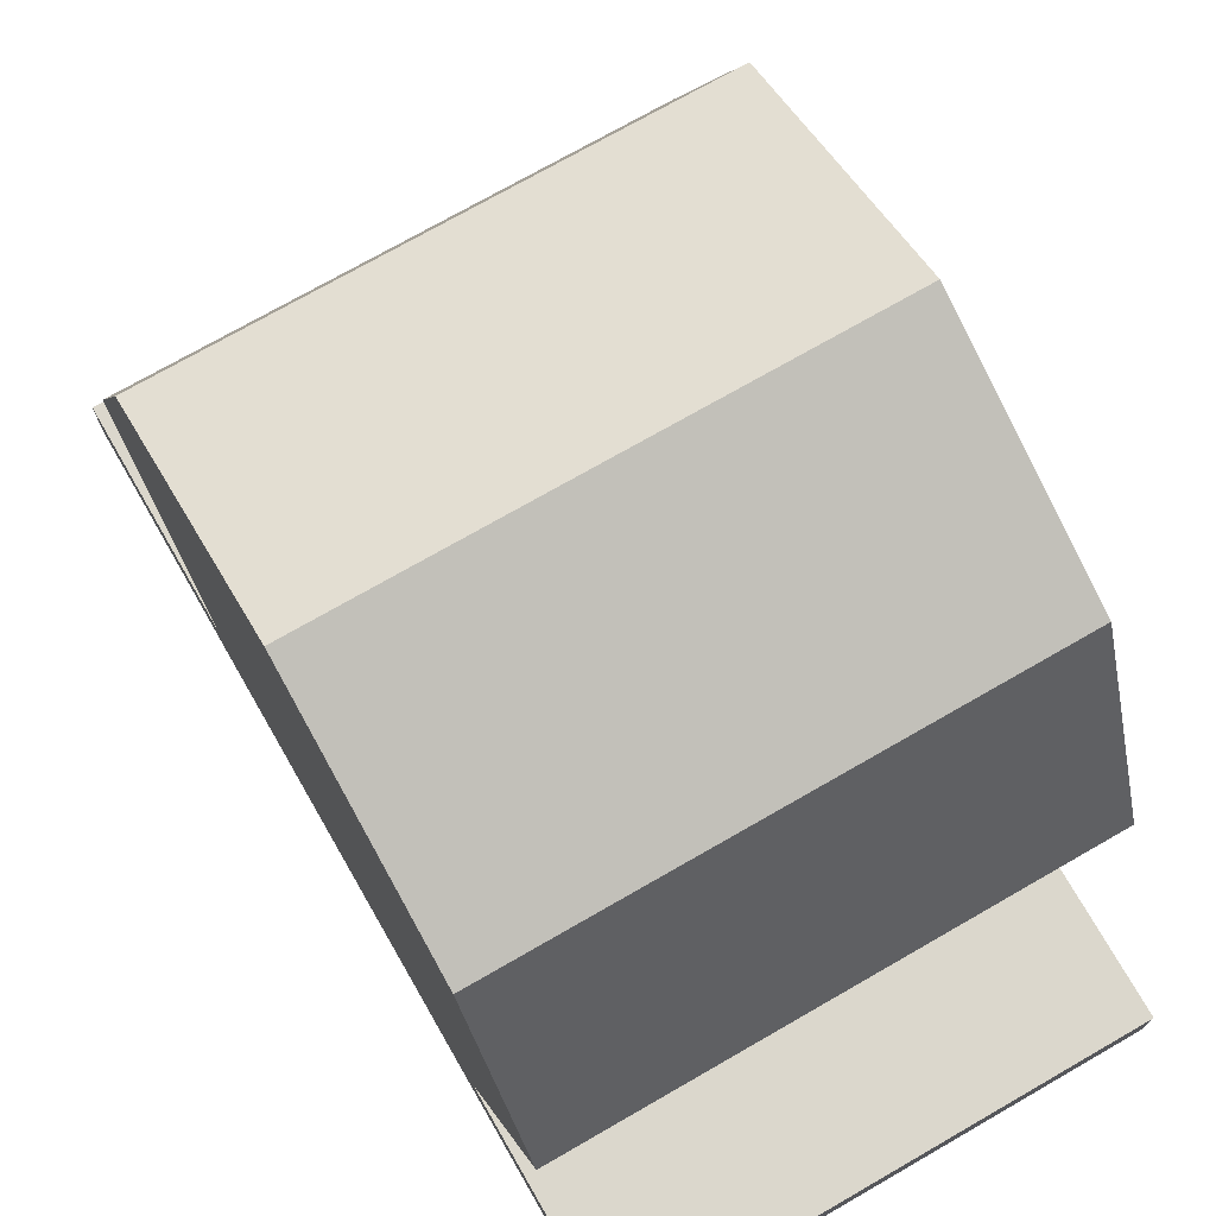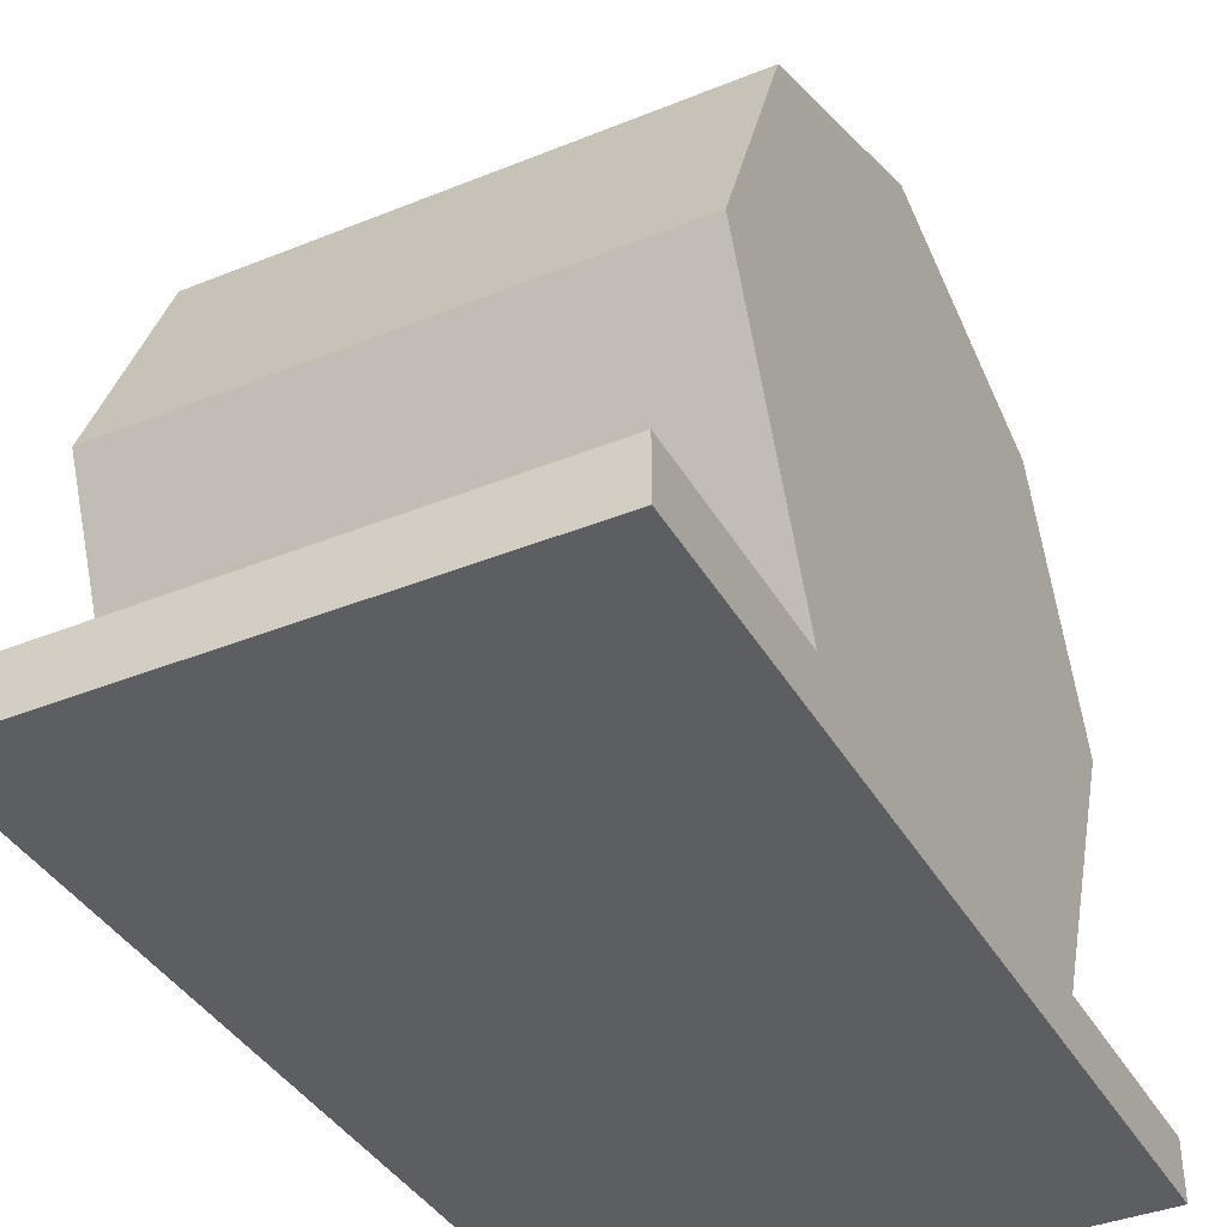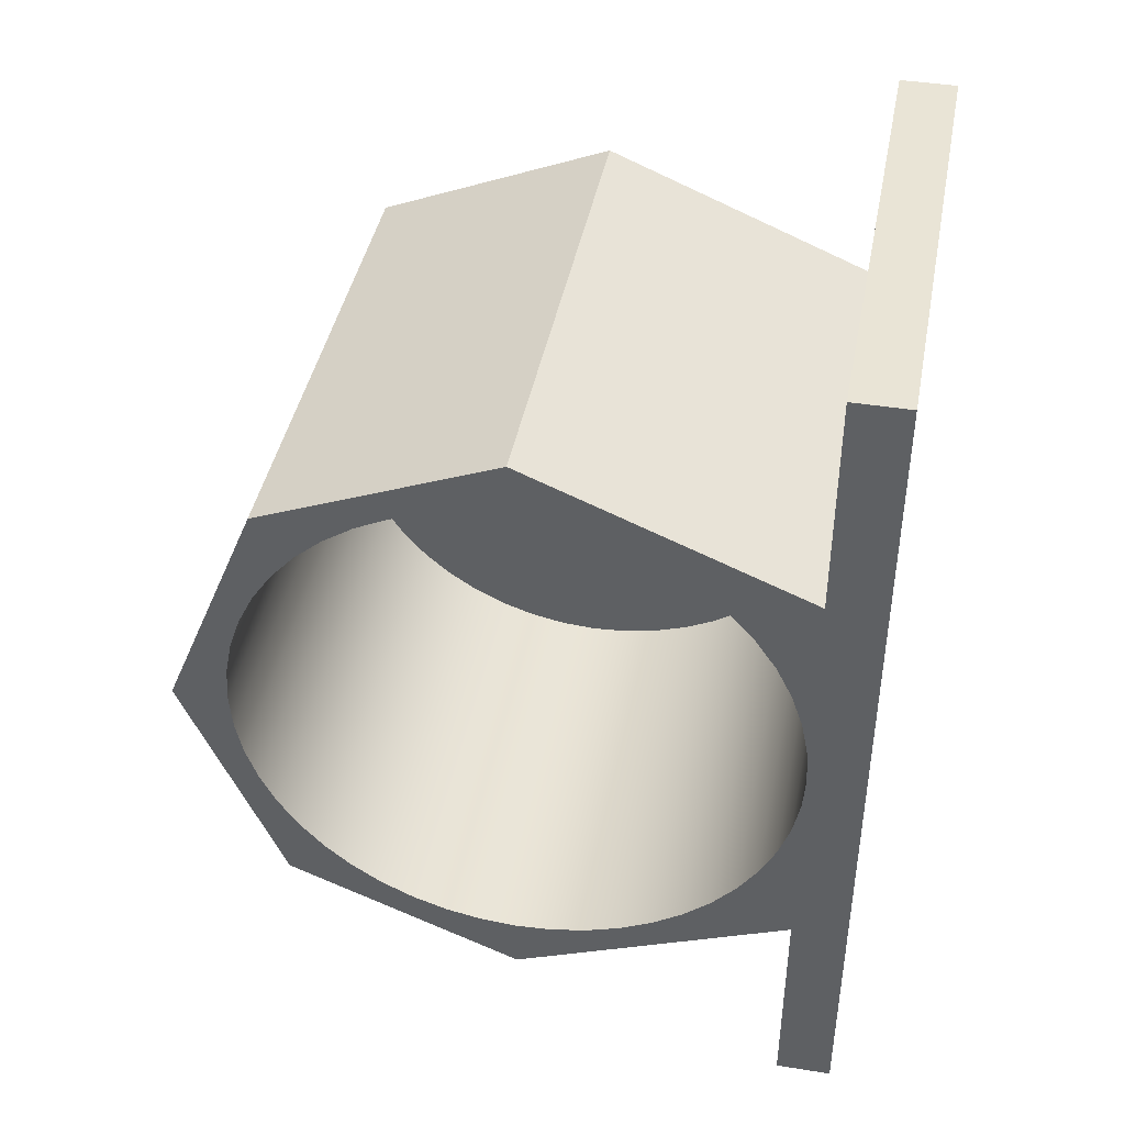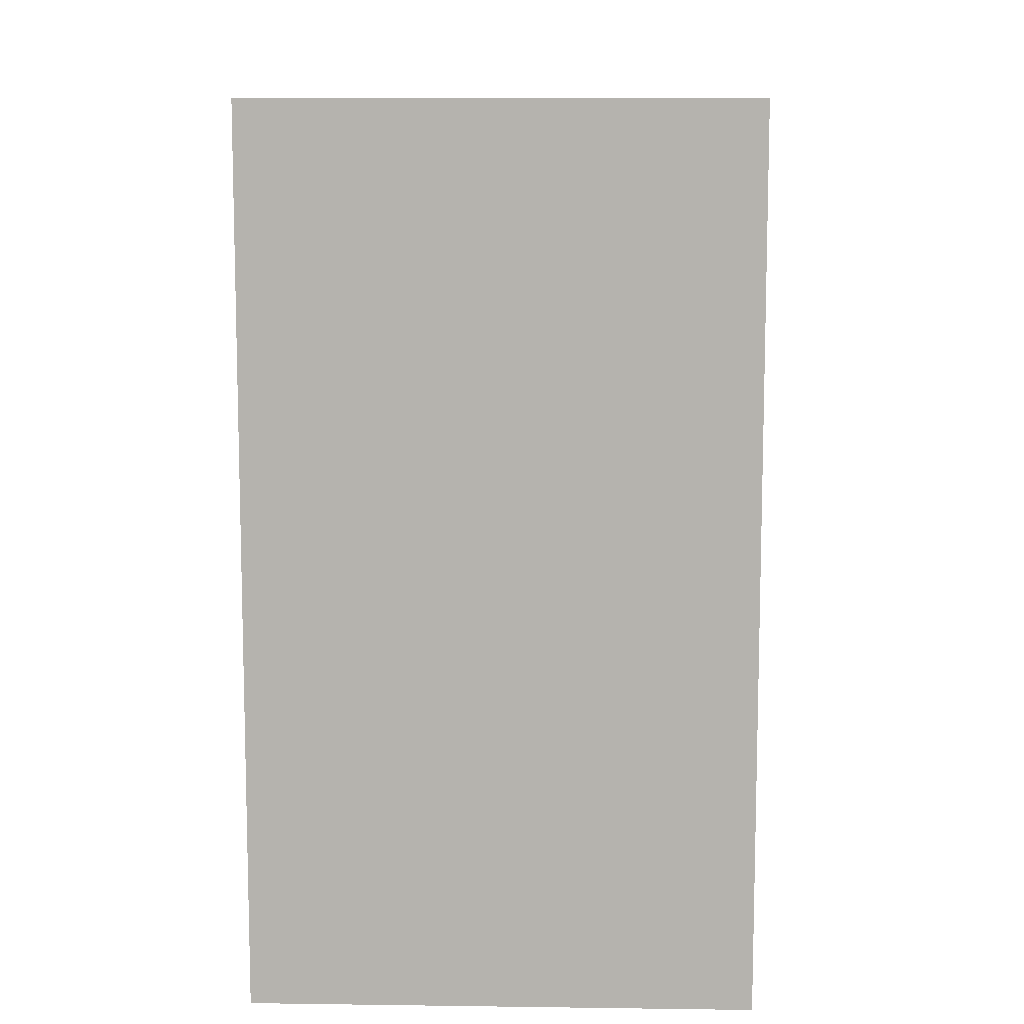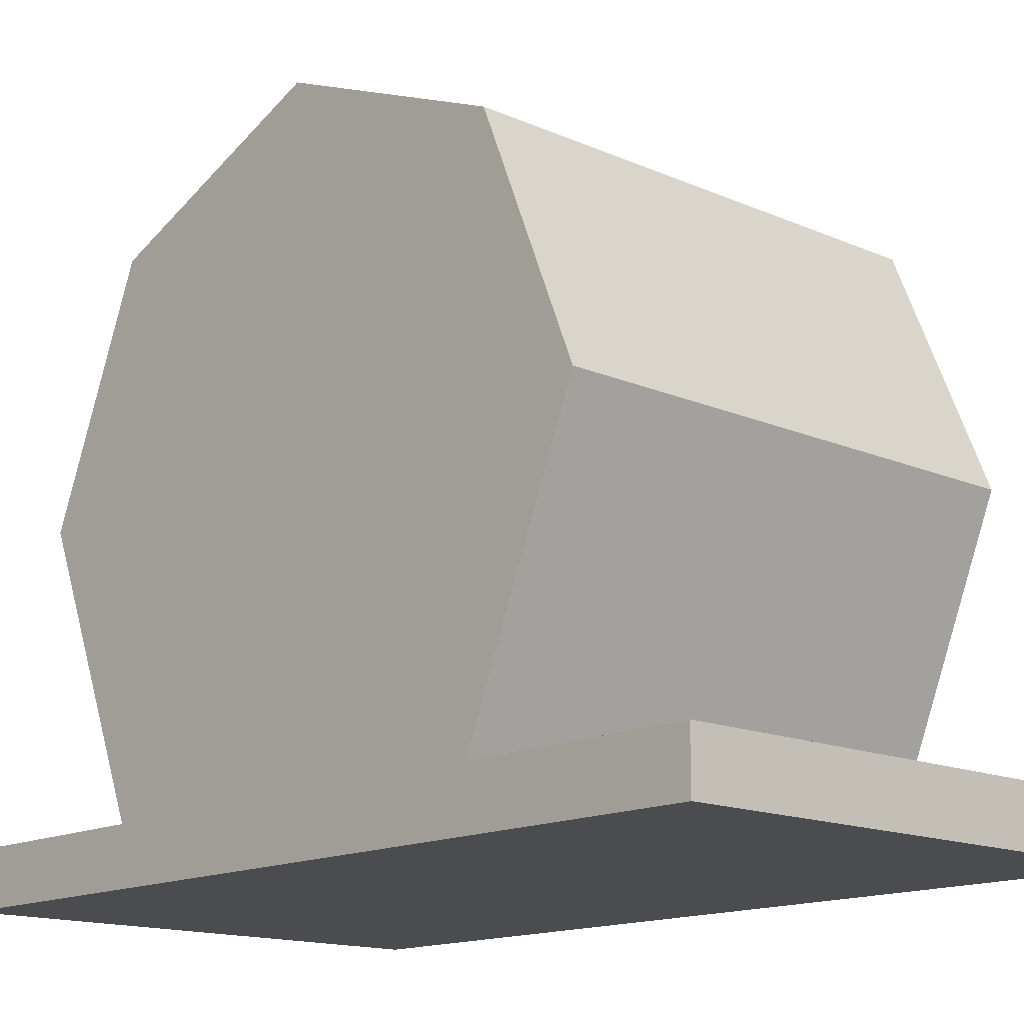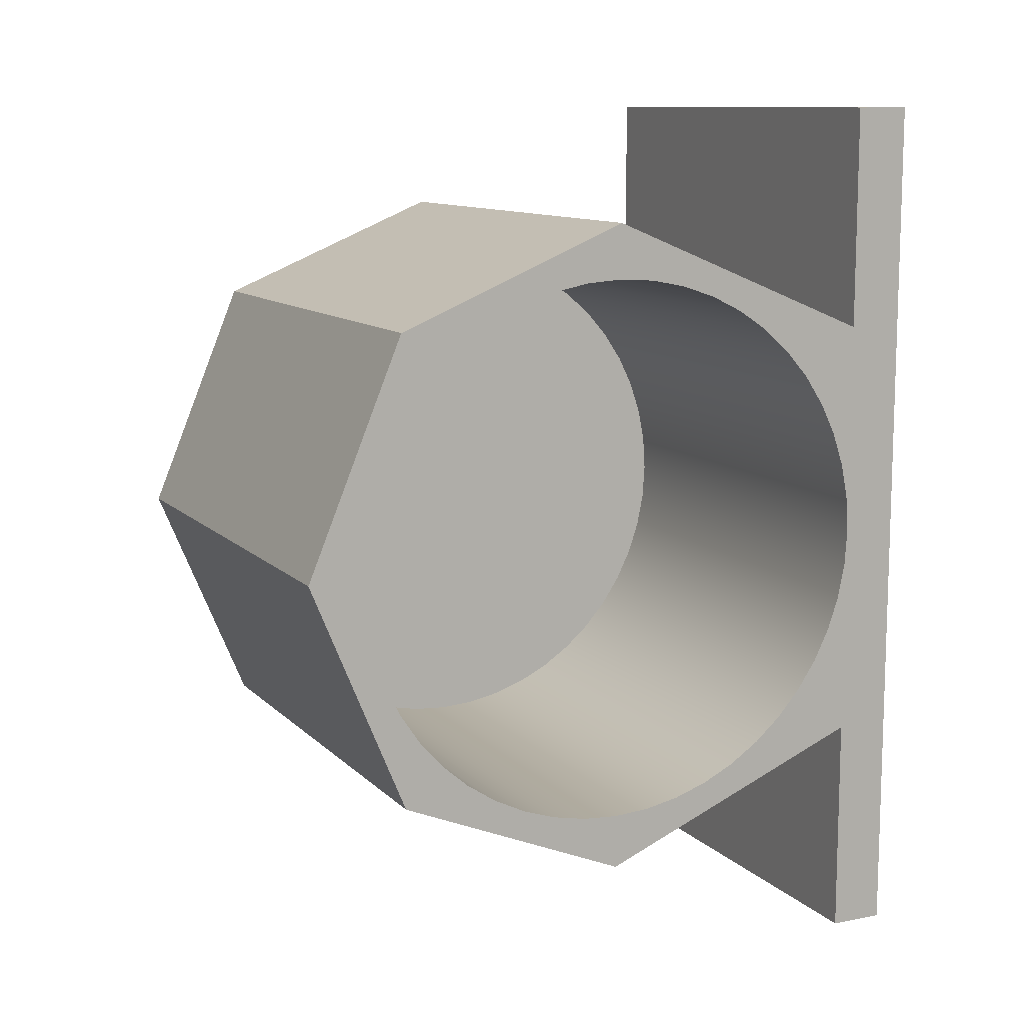
<metadata>
{"format":"obj","ext":"obj","renderer":"f3d","projection":"perspective","resolution":1024,"background":"white","views":[{"elev":73.4,"azim":150.1,"up":"+Y"},{"elev":-38.8,"azim":27.0,"up":"+Y"},{"elev":42.4,"azim":-79.1,"up":"+Z"},{"elev":9.4,"azim":2.0,"up":"+Z"},{"elev":-15.0,"azim":137.0,"up":"+Y"},{"elev":11.0,"azim":-115.6,"up":"+Z"}]}
</metadata>
<code>
v 0 5 -135
v 0 5.326 -135
v 0 5.647 -135.1
v 0 5.957 -135.2
v 0 6.25 -135.3
v 0 6.522 -135.5
v 0 6.768 -135.7
v 0 6.983 -136
v 0 7.165 -136.2
v 0 7.31 -136.5
v 0 7.415 -136.9
v 0 7.479 -137.2
v 0 7.5 -137.5
v 0 7.479 -137.8
v 0 7.415 -138.1
v 0 7.31 -138.5
v 0 7.165 -138.8
v 0 6.983 -139
v 0 6.768 -139.3
v 0 6.522 -139.5
v 0 6.25 -139.7
v 0 5.957 -139.8
v 0 5.647 -139.9
v 0 5.326 -140
v 0 5 -140
v 0 4.674 -140
v 0 4.353 -139.9
v 0 4.043 -139.8
v 0 3.75 -139.7
v 0 3.478 -139.5
v 0 3.232 -139.3
v 0 3.017 -139
v 0 2.835 -138.8
v 0 2.69 -138.5
v 0 2.585 -138.1
v 0 2.521 -137.8
v 0 2.5 -137.5
v 0 2.521 -137.2
v 0 2.585 -136.9
v 0 2.69 -136.5
v 0 2.835 -136.2
v 0 3.017 -136
v 0 3.232 -135.7
v 0 3.478 -135.5
v 0 3.75 -135.3
v 0 4.043 -135.2
v 0 4.353 -135.1
v 0 4.674 -135
v 0.5 2.5 -139.5
v 0.5 5 -140.5
v 0.5 7.121 -139.6
v 0.5 8 -137.5
v 0.5 7.121 -135.4
v 0.5 5 -134.5
v 0.5 2.5 -135.5
v 0.5 2.5 -133.5
v 0.5 2 -133.5
v 0.5 2 -137.5
v 0.5 2 -141.5
v 0.5 2.5 -141.5
v -4 5 -135
v -4 5.326 -135
v -4 5.647 -135.1
v -4 5.957 -135.2
v -4 6.25 -135.3
v -4 6.522 -135.5
v -4 6.768 -135.7
v -4 6.983 -136
v -4 7.165 -136.2
v -4 7.31 -136.5
v -4 7.415 -136.9
v -4 7.479 -137.2
v -4 7.5 -137.5
v -4 7.479 -137.8
v -4 7.415 -138.1
v -4 7.31 -138.5
v -4 7.165 -138.8
v -4 6.983 -139
v -4 6.768 -139.3
v -4 6.522 -139.5
v -4 6.25 -139.7
v -4 5.957 -139.8
v -4 5.647 -139.9
v -4 5.326 -140
v -4 5 -140
v -4 4.674 -140
v -4 4.353 -139.9
v -4 4.043 -139.8
v -4 3.75 -139.7
v -4 3.478 -139.5
v -4 3.232 -139.3
v -4 3.017 -139
v -4 2.835 -138.8
v -4 2.69 -138.5
v -4 2.585 -138.1
v -4 2.521 -137.8
v -4 2.5 -137.5
v -4 2.521 -137.2
v -4 2.585 -136.9
v -4 2.69 -136.5
v -4 2.835 -136.2
v -4 3.017 -136
v -4 3.232 -135.7
v -4 3.478 -135.5
v -4 3.75 -135.3
v -4 4.043 -135.2
v -4 4.353 -135.1
v -4 4.674 -135
v 0 5 -135
v 0 4.674 -135
v 0 4.353 -135.1
v 0 4.043 -135.2
v 0 3.75 -135.3
v 0 3.478 -135.5
v 0 3.232 -135.7
v 0 3.017 -136
v 0 2.835 -136.2
v 0 2.69 -136.5
v 0 2.585 -136.9
v 0 2.521 -137.2
v 0 2.5 -137.5
v 0 2.521 -137.8
v 0 2.585 -138.1
v 0 2.69 -138.5
v 0 2.835 -138.8
v 0 3.017 -139
v 0 3.232 -139.3
v 0 3.478 -139.5
v 0 3.75 -139.7
v 0 4.043 -139.8
v 0 4.353 -139.9
v 0 4.674 -140
v 0 5 -140
v 0 5.326 -140
v 0 5.647 -139.9
v 0 5.957 -139.8
v 0 6.25 -139.7
v 0 6.522 -139.5
v 0 6.768 -139.3
v 0 6.983 -139
v 0 7.165 -138.8
v 0 7.31 -138.5
v 0 7.415 -138.1
v 0 7.479 -137.8
v 0 7.5 -137.5
v 0 7.479 -137.2
v 0 7.415 -136.9
v 0 7.31 -136.5
v 0 7.165 -136.2
v 0 6.983 -136
v 0 6.768 -135.7
v 0 6.522 -135.5
v 0 6.25 -135.3
v 0 5.957 -135.2
v 0 5.647 -135.1
v 0 5.326 -135
v -4 5 -135
v 0 5 -135
v 0.5 7.121 -139.6
v -4 7.121 -139.6
v -4 8 -137.5
v 0.5 8 -137.5
v 0.5 8 -137.5
v -4 8 -137.5
v -4 7.121 -135.4
v 0.5 7.121 -135.4
v 0.5 7.121 -135.4
v -4 7.121 -135.4
v -4 5 -134.5
v 0.5 5 -134.5
v 0.5 5 -134.5
v -4 5 -134.5
v -4 2.5 -135.5
v 0.5 2.5 -135.5
v 0.5 2.5 -135.5
v -4 2.5 -135.5
v -4 2.5 -133.5
v 0.5 2.5 -133.5
v 0.5 2.5 -133.5
v -4 2.5 -133.5
v -4 2 -133.5
v 0.5 2 -133.5
v 0.5 2 -133.5
v -4 2 -133.5
v -4 2 -137.5
v 0.5 2 -137.5
v 0.5 2 -137.5
v -4 2 -137.5
v -4 2 -141.5
v 0.5 2 -141.5
v 0.5 2 -141.5
v -4 2 -141.5
v -4 2.5 -141.5
v 0.5 2.5 -141.5
v 0.5 2.5 -141.5
v -4 2.5 -141.5
v -4 2.5 -139.5
v 0.5 2.5 -139.5
v 0.5 2.5 -139.5
v -4 2.5 -139.5
v -4 5 -140.5
v 0.5 5 -140.5
v 0.5 5 -140.5
v -4 5 -140.5
v -4 7.121 -139.6
v 0.5 7.121 -139.6
v -4 5 -135
v -4 4.674 -135
v -4 4.353 -135.1
v -4 4.043 -135.2
v -4 3.75 -135.3
v -4 3.478 -135.5
v -4 3.232 -135.7
v -4 3.017 -136
v -4 2.835 -136.2
v -4 2.69 -136.5
v -4 2.585 -136.9
v -4 2.521 -137.2
v -4 2.5 -137.5
v -4 2.521 -137.8
v -4 2.585 -138.1
v -4 2.69 -138.5
v -4 2.835 -138.8
v -4 3.017 -139
v -4 3.232 -139.3
v -4 3.478 -139.5
v -4 3.75 -139.7
v -4 4.043 -139.8
v -4 4.353 -139.9
v -4 4.674 -140
v -4 5 -140
v -4 5.326 -140
v -4 5.647 -139.9
v -4 5.957 -139.8
v -4 6.25 -139.7
v -4 6.522 -139.5
v -4 6.768 -139.3
v -4 6.983 -139
v -4 7.165 -138.8
v -4 7.31 -138.5
v -4 7.415 -138.1
v -4 7.479 -137.8
v -4 7.5 -137.5
v -4 7.479 -137.2
v -4 7.415 -136.9
v -4 7.31 -136.5
v -4 7.165 -136.2
v -4 6.983 -136
v -4 6.768 -135.7
v -4 6.522 -135.5
v -4 6.25 -135.3
v -4 5.957 -135.2
v -4 5.647 -135.1
v -4 5.326 -135
v -4 7.121 -139.6
v -4 5 -140.5
v -4 2.5 -139.5
v -4 2.5 -141.5
v -4 2 -141.5
v -4 2 -137.5
v -4 2 -133.5
v -4 2.5 -133.5
v -4 2.5 -135.5
v -4 5 -134.5
v -4 7.121 -135.4
v -4 8 -137.5
g ce6a403a-e30b-11ea-aae4-54bf646e7e1f
f 2 24 1
f 1 24 25
f 1 25 48
f 48 25 26
f 48 26 47
f 47 26 27
f 47 27 46
f 46 27 28
f 46 28 45
f 45 28 29
f 45 29 44
f 44 29 30
f 44 30 43
f 43 30 31
f 43 31 42
f 42 31 32
f 42 32 41
f 41 32 33
f 41 33 40
f 40 33 34
f 40 34 39
f 39 34 35
f 39 35 38
f 38 35 36
f 38 36 37
f 24 2 23
f 23 2 3
f 23 3 22
f 22 3 4
f 22 4 21
f 21 4 5
f 21 5 20
f 20 5 6
f 20 6 19
f 19 6 7
f 19 7 18
f 18 7 8
f 18 8 17
f 17 8 9
f 17 9 16
f 16 9 10
f 16 10 15
f 15 10 11
f 15 11 14
f 14 11 12
f 14 12 13
g ce6d4d62-e30b-11ea-98fa-54bf646e7e1f
f 50 54 49
f 49 54 58
f 49 58 59
f 54 50 53
f 53 50 51
f 53 51 52
f 54 55 58
f 58 55 57
f 57 55 56
f 59 60 49
g cdd57e08-e30b-11ea-8f54-54bf646e7e1f
f 62 156 61
f 61 156 158
f 157 109 108
f 108 109 110
f 108 110 107
f 107 110 111
f 107 111 106
f 106 111 112
f 106 112 105
f 105 112 113
f 105 113 104
f 104 113 114
f 104 114 103
f 103 114 115
f 103 115 102
f 102 115 116
f 102 116 101
f 101 116 117
f 101 117 100
f 100 117 118
f 100 118 99
f 99 118 119
f 99 119 98
f 98 119 120
f 98 120 97
f 97 120 121
f 97 121 96
f 96 121 122
f 96 122 95
f 95 122 123
f 95 123 94
f 94 123 124
f 94 124 93
f 93 124 125
f 93 125 92
f 92 125 126
f 92 126 91
f 91 126 127
f 91 127 90
f 90 127 128
f 90 128 89
f 89 128 129
f 89 129 88
f 88 129 130
f 88 130 87
f 87 130 131
f 87 131 86
f 86 131 132
f 86 132 85
f 85 132 133
f 85 133 84
f 84 133 134
f 84 134 83
f 83 134 135
f 83 135 82
f 82 135 136
f 82 136 81
f 81 136 137
f 81 137 80
f 80 137 138
f 80 138 79
f 79 138 139
f 79 139 78
f 78 139 140
f 78 140 77
f 77 140 141
f 77 141 76
f 76 141 142
f 76 142 75
f 75 142 143
f 75 143 74
f 74 143 144
f 74 144 73
f 73 144 145
f 73 145 72
f 72 145 146
f 72 146 71
f 71 146 147
f 71 147 70
f 70 147 148
f 70 148 69
f 69 148 149
f 69 149 68
f 68 149 150
f 68 150 67
f 67 150 151
f 67 151 66
f 66 151 152
f 66 152 65
f 65 152 153
f 65 153 64
f 64 153 154
f 64 154 63
f 63 154 155
f 63 155 62
f 62 155 156
g cdd7049c-e30b-11ea-9c31-54bf646e7e1f
f 160 161 159
f 159 161 162
g cdd88b3a-e30b-11ea-9359-54bf646e7e1f
f 164 165 163
f 163 165 166
g cdd9c3b0-e30b-11ea-ab55-54bf646e7e1f
f 168 169 167
f 167 169 170
g cddb7176-e30b-11ea-9e4e-54bf646e7e1f
f 172 173 171
f 171 173 174
g cddde262-e30b-11ea-aea8-54bf646e7e1f
f 176 177 175
f 175 177 178
g cddfb6ee-e30b-11ea-8a01-54bf646e7e1f
f 180 181 179
f 179 181 182
g cde18ba4-e30b-11ea-96a2-54bf646e7e1f
f 184 185 183
f 183 185 186
g cde31230-e30b-11ea-96d6-54bf646e7e1f
f 188 189 187
f 187 189 190
g cde4e6e6-e30b-11ea-8f8c-54bf646e7e1f
f 192 193 191
f 191 193 194
g cde6bb9a-e30b-11ea-a25f-54bf646e7e1f
f 196 197 195
f 195 197 198
g cde8de62-e30b-11ea-bb27-54bf646e7e1f
f 200 201 199
f 199 201 202
g cdeb4f6c-e30b-11ea-8a2f-54bf646e7e1f
f 204 205 203
f 203 205 206
g cdf11b8a-e30b-11ea-912c-54bf646e7e1f
f 254 207 264
f 264 207 208
f 264 208 209
f 209 210 264
f 264 210 263
f 263 210 211
f 263 211 212
f 212 213 263
f 263 213 214
f 263 214 215
f 215 216 263
f 263 216 217
f 263 217 260
f 260 217 218
f 260 218 219
f 219 220 260
f 260 220 221
f 260 221 257
f 257 221 222
f 257 222 223
f 223 224 257
f 257 224 225
f 257 225 226
f 226 227 257
f 257 227 228
f 257 228 256
f 256 228 229
f 256 229 230
f 230 231 256
f 256 231 232
f 256 232 233
f 233 234 256
f 256 234 255
f 255 234 235
f 255 235 236
f 236 237 255
f 255 237 238
f 255 238 239
f 239 240 255
f 255 240 266
f 266 240 241
f 266 241 242
f 242 243 266
f 266 243 244
f 266 244 245
f 245 246 266
f 266 246 265
f 265 246 247
f 265 247 248
f 248 249 265
f 265 249 250
f 265 250 251
f 251 252 265
f 265 252 264
f 264 252 253
f 264 253 254
f 258 259 257
f 257 259 260
f 260 261 263
f 263 261 262

</code>
